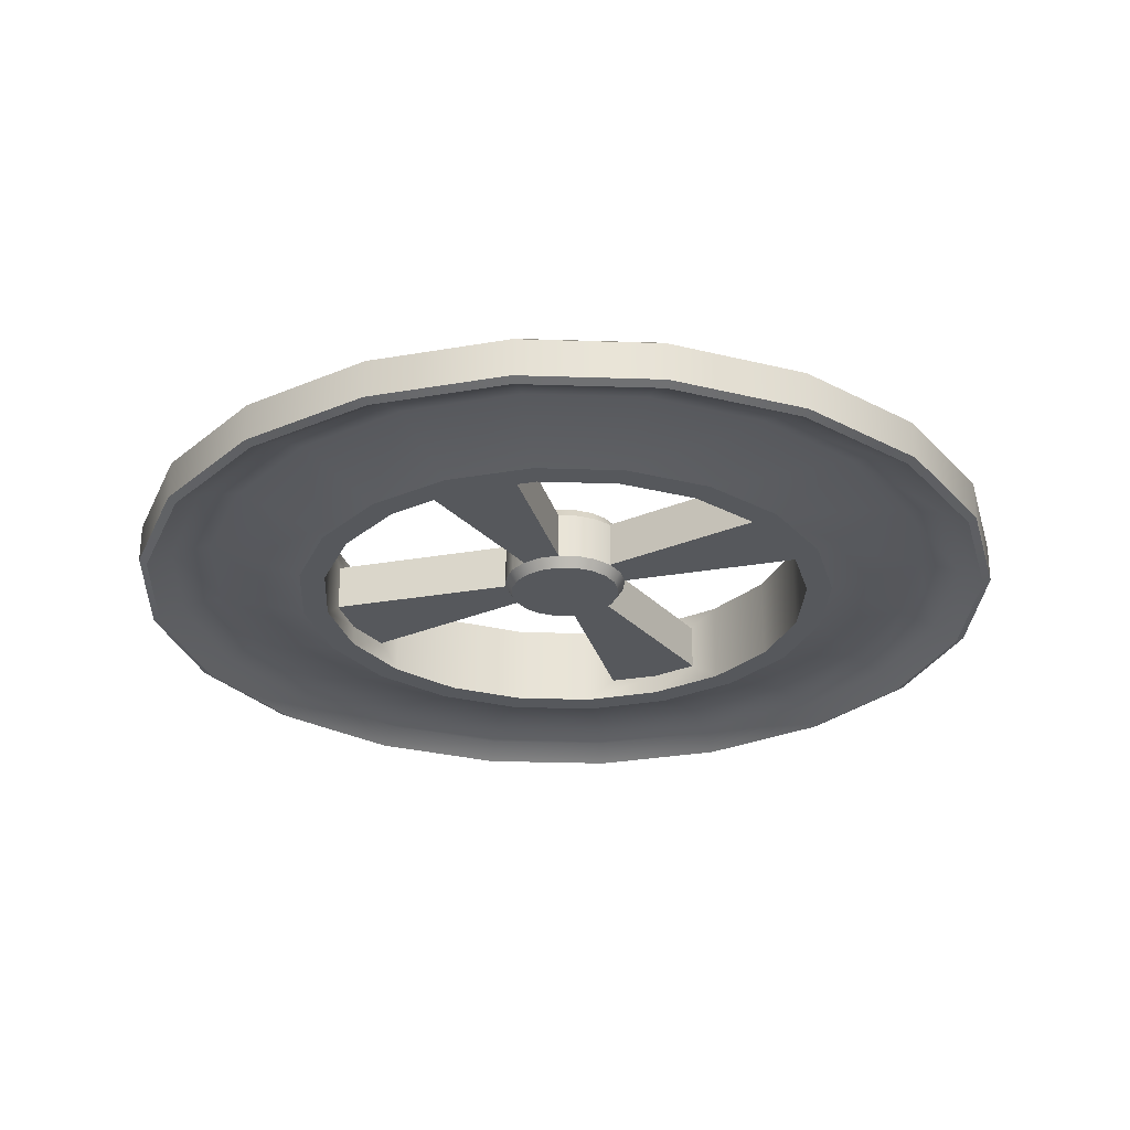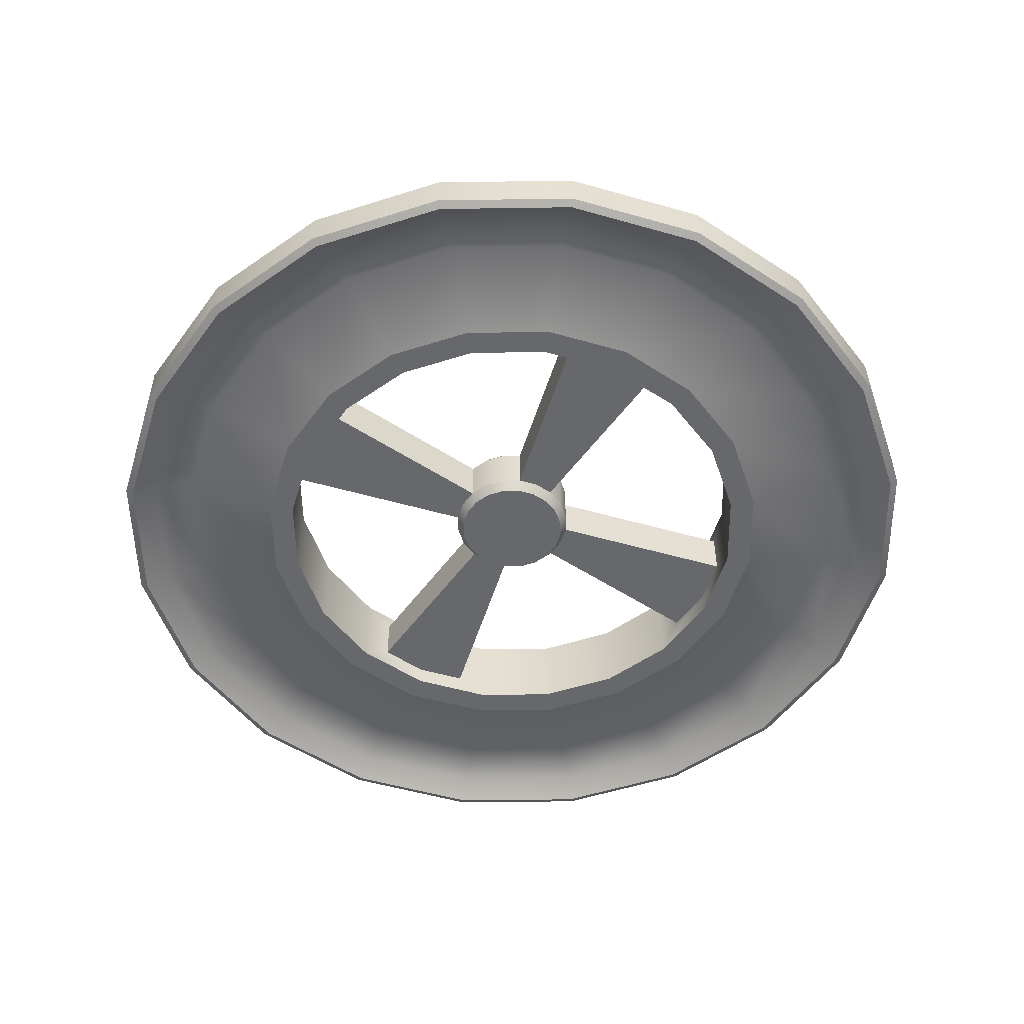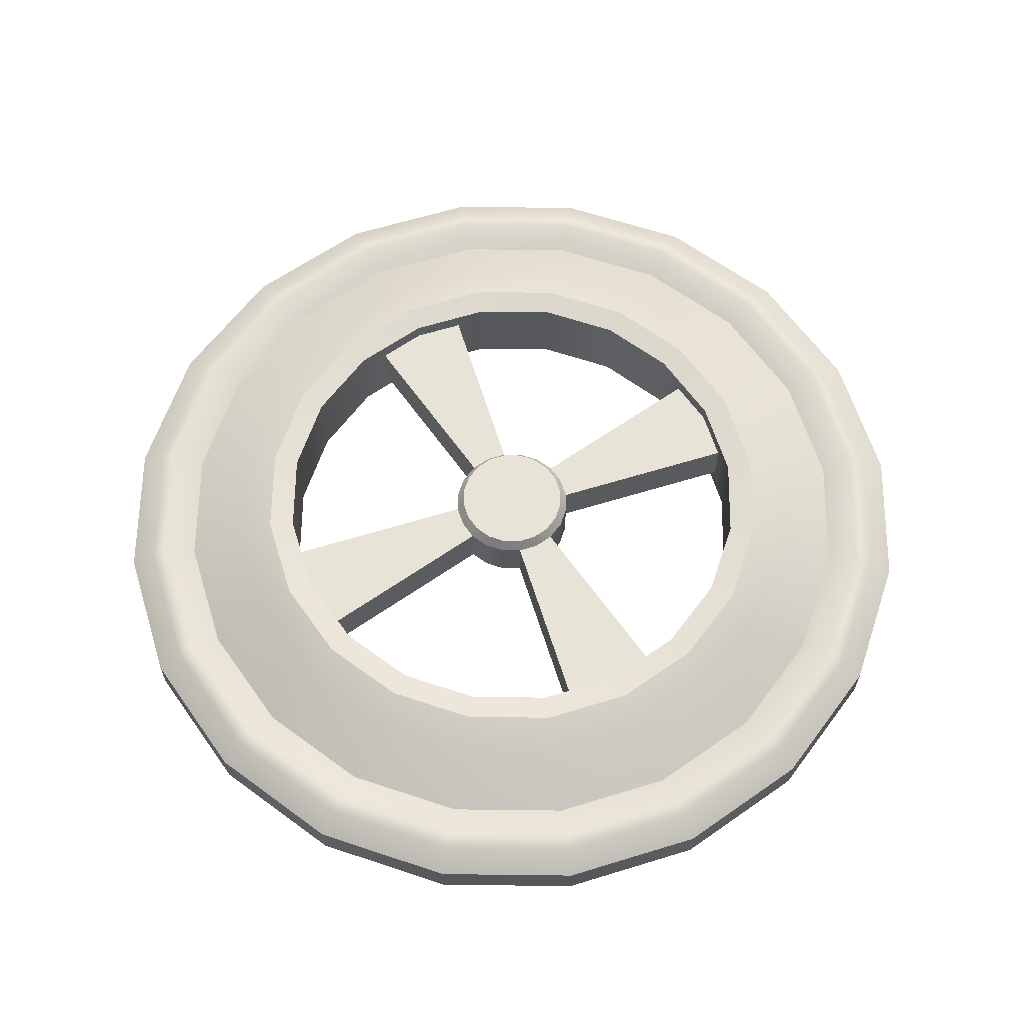
<metadata>
{"format":"obj","ext":"obj","renderer":"f3d","projection":"perspective","resolution":1024,"background":"white","views":[{"elev":-27.7,"azim":-155.9,"up":"+Y"},{"elev":-52.4,"azim":-26.1,"up":"+Y"},{"elev":62.7,"azim":63.7,"up":"+Y"}]}
</metadata>
<code>
g default
v 3.813 -0.3948 -1.239
v 4.009 -0.3948 1e-06
v 4.009 -0.07153 2e-06
v 3.887 -0.07153 -0.774
v 3.887 0.6775 -0.774
v 4.009 0.6775 2e-06
v 3.243 -0.3948 -2.357
v 4.203 -0.3948 -1.366
v 4.42 -0.3948 1e-06
v 3.813 -0.3948 1.239
v 3.887 0.6775 0.774
v 3.887 -0.07153 0.774
v 4.945 0.8207 1e-06
v 4.703 0.8207 -1.528
v 2.357 -0.3948 -3.243
v 3.576 -0.3948 -2.598
v 4.001 0.8207 -2.907
v 5.587 0.003852 -1.815
v 5.874 0.003852 0
v 4.203 -0.3948 1.366
v 3.243 -0.3948 2.357
v 4.703 0.8207 1.528
v 5.874 0.342 0
v 5.587 0.342 -1.815
v 1.239 -0.3948 -3.813
v 2.598 -0.3948 -3.576
v 2.907 0.8207 -4.001
v 4.752 0.003852 -3.453
v 4.752 0.342 -3.453
v 6.182 -0.2028 -2.009
v 6.5 -0.2028 -0
v 5.587 0.003852 1.815
v 3.576 -0.3948 2.598
v 2.357 -0.3948 3.243
v 4.001 0.8207 2.907
v 5.587 0.342 1.815
v -0 -0.3948 -4.009
v -0 0.6775 -4.009
v 0.774 0.6775 -3.887
v 0.774 -0.07153 -3.887
v -0 -0.07153 -4.009
v 1.366 -0.3948 -4.203
v 1.528 0.8207 -4.703
v 3.453 0.003852 -4.752
v 3.453 0.342 -4.752
v 5.259 -0.2028 -3.821
v 6.182 -0.2028 2.009
v 4.752 0.003852 3.453
v 2.598 -0.3948 3.576
v 1.239 -0.3948 3.813
v 2.907 0.8207 4.001
v 4.752 0.342 3.453
v 7 0.2137 0
v 6.657 0.2137 -2.163
v -1.239 -0.3948 -3.813
v -0.774 -0.07153 -3.887
v -0.774 0.6775 -3.887
v 0 -0.3948 -4.42
v 0 0.8207 -4.945
v 1.815 0.003852 -5.587
v 1.815 0.342 -5.587
v 3.821 -0.2028 -5.259
v 5.663 0.2137 -4.114
v 5.259 -0.2028 3.821
v 3.453 0.003852 4.752
v 1.366 -0.3948 4.203
v -1e-06 -0.3948 4.009
v -0 -0.07153 4.009
v 0.774 -0.07153 3.887
v 0.774 0.6775 3.887
v -0 0.6775 4.009
v 1.528 0.8207 4.703
v 3.453 0.342 4.752
v 6.657 0.2137 2.163
v -2.357 -0.3948 -3.243
v -1.366 -0.3948 -4.203
v -1.528 0.8207 -4.703
v 0 0.003852 -5.874
v 0 0.342 -5.874
v 2.009 -0.2028 -6.182
v 4.114 0.2137 -5.663
v 3.821 -0.2028 5.259
v 1.815 0.003852 5.587
v -0 -0.3948 4.42
v -1.239 -0.3948 3.813
v -0.774 0.6775 3.887
v -0.774 -0.07153 3.887
v -0 0.8207 4.945
v 1.815 0.342 5.587
v 5.663 0.2137 4.114
v -3.243 -0.3948 -2.357
v -2.598 -0.3948 -3.576
v -2.907 0.8207 -4.001
v -1.815 0.003852 -5.587
v -1.815 0.342 -5.587
v 1e-06 -0.2028 -6.5
v 2.163 0.2137 -6.657
v 2.009 -0.2028 6.182
v -0 0.003852 5.874
v -1.366 -0.3948 4.203
v -2.357 -0.3948 3.243
v -1.528 0.8207 4.703
v -0 0.342 5.874
v 4.114 0.2137 5.663
v -3.813 -0.3948 -1.239
v -3.576 -0.3948 -2.598
v -4.001 0.8207 -2.907
v -3.453 0.003852 -4.752
v -3.453 0.342 -4.752
v -2.009 -0.2028 -6.182
v 0 0.2137 -7
v -0 -0.2028 6.5
v -1.815 0.003852 5.587
v -2.598 -0.3948 3.576
v -3.243 -0.3948 2.357
v -2.907 0.8207 4.001
v -1.815 0.342 5.587
v 2.163 0.2137 6.657
v -4.009 -0.3948 -0
v -4.009 0.6775 -0
v -3.887 0.6775 -0.774
v -3.887 -0.07153 -0.774
v -4.009 -0.07153 -0
v -4.203 -0.3948 -1.366
v -4.703 0.8207 -1.528
v -4.752 0.003852 -3.453
v -4.752 0.342 -3.453
v -3.821 -0.2028 -5.259
v -2.163 0.2137 -6.657
v -2.009 -0.2028 6.182
v -3.453 0.003852 4.752
v -3.576 -0.3948 2.598
v -3.813 -0.3948 1.239
v -4.001 0.8207 2.907
v -3.453 0.342 4.752
v 0 0.2137 7
v -3.887 -0.07153 0.774
v -3.887 0.6775 0.774
v -4.42 -0.3948 -0
v -4.945 0.8207 -0
v -5.587 0.003852 -1.815
v -5.587 0.342 -1.815
v -5.259 -0.2028 -3.821
v -4.114 0.2137 -5.663
v -3.821 -0.2028 5.259
v -4.752 0.003852 3.453
v -4.203 -0.3948 1.366
v -4.703 0.8207 1.528
v -4.752 0.342 3.453
v -2.163 0.2137 6.657
v -5.874 0.003852 -0
v -5.874 0.342 -0
v -6.182 -0.2028 -2.009
v -5.663 0.2137 -4.114
v -5.259 -0.2028 3.821
v -5.587 0.003852 1.815
v -5.587 0.342 1.815
v -4.114 0.2137 5.663
v -6.5 -0.2028 -0
v -6.657 0.2137 -2.163
v -6.182 -0.2028 2.009
v -5.663 0.2137 4.114
v -7 0.2137 0
v -6.657 0.2137 2.163
v 0.9511 -0.07153 -0.309
v 0.809 -0.07153 -0.5878
v 0.809 0.6775 -0.5878
v 0.9511 0.6775 -0.309
v 0.7248 -0.2382 -0.5221
v 0.5878 -0.07153 -0.809
v 0.5878 0.6775 -0.809
v 0.7248 0.8442 -0.5221
v 1 -0.07153 0
v 1 0.6775 0
v 0.5266 -0.2382 -0.7185
v 0.852 -0.2382 -0.2745
v 0.309 -0.07153 -0.9511
v 0.309 0.6775 -0.9511
v 0.5266 0.8442 -0.7185
v 0.852 0.8442 -0.2745
v 0.9511 -0.07153 0.309
v 0.9511 0.6775 0.309
v 0 -0.2382 -0
v 0.2768 -0.2382 -0.8447
v 0.2768 0.8442 -0.8447
v 0 0.8442 -0
v 0.852 -0.2382 0.2745
v 0.8959 -0.2382 -0
v 0.8959 0.8442 -0
v 0.852 0.8442 0.2745
v 0 -0.2382 -0.8882
v 0 0.6775 -1
v 0 -0.07153 -1
v 0 0.8442 -0.8882
v 0.809 -0.07153 0.5878
v 0.809 0.6775 0.5878
v 0.7248 -0.2382 0.5221
v 0.7248 0.8442 0.5221
v -0.309 0.6775 -0.9511
v -0.309 -0.07153 -0.9511
v 0.5878 -0.07153 0.809
v 0.5878 0.6775 0.809
v -0.2768 -0.2382 -0.8447
v -0.2768 0.8442 -0.8447
v 0.309 -0.07153 0.9511
v 0.309 0.6775 0.9511
v 0.5266 -0.2382 0.7185
v 0.5266 0.8442 0.7185
v -0.5266 -0.2382 -0.7185
v -0.5878 -0.07153 -0.809
v -0.5878 0.6775 -0.809
v -0.5266 0.8442 -0.7185
v 0.2768 -0.2382 0.8447
v 0.2768 0.8442 0.8447
v -0.7248 -0.2382 -0.5221
v -0.809 -0.07153 -0.5878
v -0.809 0.6775 -0.5878
v -0.7248 0.8442 -0.5221
v -0 -0.07153 1
v -0 0.6775 1
v -0 -0.2382 0.8882
v -0 0.8442 0.8882
v -0.852 -0.2382 -0.2745
v -0.9511 -0.07153 -0.309
v -0.9511 0.6775 -0.309
v -0.852 0.8442 -0.2745
v -0.309 -0.07153 0.9511
v -0.309 0.6775 0.9511
v -0.2768 -0.2382 0.8447
v -0.2768 0.8442 0.8447
v -0.8959 -0.2382 0
v -0.8959 0.8442 0
v -0.5266 -0.2382 0.7185
v -0.5266 0.8442 0.7185
v -0.852 -0.2382 0.2745
v -1 -0.07153 0
v -1 0.6775 0
v -0.852 0.8442 0.2745
v -0.5878 -0.07153 0.809
v -0.5878 0.6775 0.809
v -0.7248 -0.2382 0.5221
v -0.7248 0.8442 0.5221
v -0.9511 0.6775 0.309
v -0.9511 -0.07153 0.309
v -0.809 -0.07153 0.5878
v -0.809 0.6775 0.5878
v 4.009 0.9401 1e-06
v 4.414 1.008 1e-06
v 3.813 0.9401 -1.239
v 4.198 1.008 -1.364
v 3.243 0.9401 -2.357
v 3.571 1.008 -2.594
v 3.813 0.9401 1.239
v 4.198 1.008 1.364
v 2.357 0.9401 -3.243
v 2.594 1.008 -3.571
v 3.243 0.9401 2.357
v 3.571 1.008 2.594
v 1.239 0.9401 -3.813
v 1.364 1.008 -4.198
v 2.357 0.9401 3.243
v 2.594 1.008 3.571
v -0 0.9401 -4.009
v -0 1.008 -4.414
v 1.239 0.9401 3.813
v 1.364 1.008 4.198
v -1.239 0.9401 -3.813
v -1.364 1.008 -4.198
v -0 0.9401 4.009
v -1e-06 1.008 4.414
v -2.357 0.9401 -3.243
v -2.594 1.008 -3.571
v -1.239 0.9401 3.813
v -1.364 1.008 4.198
v -3.243 0.9401 -2.357
v -3.571 1.008 -2.594
v -2.357 0.9401 3.243
v -2.594 1.008 3.571
v -3.813 0.9401 -1.239
v -4.198 1.008 -1.364
v -3.243 0.9401 2.357
v -3.571 1.008 2.594
v -4.009 0.9401 -0
v -4.414 1.008 -0
v -3.813 0.9401 1.239
v -4.198 1.008 1.364
v 6.539 -0.454 -2.124
v 6.657 -0.3885 -2.163
v 6.875 -0.454 -1e-06
v 7 -0.3885 -0
v 5.562 -0.454 -4.041
v 5.663 -0.3885 -4.114
v 6.539 -0.454 2.124
v 6.657 -0.3885 2.163
v 4.041 -0.454 -5.562
v 4.114 -0.3885 -5.663
v 5.562 -0.454 4.041
v 5.663 -0.3885 4.114
v 2.124 -0.454 -6.539
v 2.163 -0.3885 -6.657
v 4.041 -0.454 5.562
v 4.114 -0.3885 5.663
v -0 -0.454 -6.875
v 0 -0.3885 -7
v 2.124 -0.454 6.539
v 2.163 -0.3885 6.657
v -2.124 -0.454 -6.539
v -2.163 -0.3885 -6.657
v 0 -0.454 6.875
v 0 -0.3885 7
v -4.041 -0.454 -5.562
v -4.114 -0.3885 -5.663
v -2.124 -0.454 6.539
v -2.163 -0.3885 6.657
v -5.562 -0.454 -4.041
v -5.663 -0.3885 -4.114
v -4.041 -0.454 5.562
v -4.114 -0.3885 5.663
v -6.539 -0.454 -2.124
v -6.657 -0.3885 -2.163
v -5.562 -0.454 4.041
v -5.663 -0.3885 4.114
v -6.875 -0.454 0
v -7 -0.3885 0
v -6.539 -0.454 2.124
v -6.657 -0.3885 2.163
v 6.357 0.5013 -0
v 6.625 0.4649 1e-06
v 6.046 0.5013 -1.964
v 6.301 0.4649 -2.047
v 5.143 0.5013 -3.736
v 5.36 0.4649 -3.894
v 6.046 0.5013 1.964
v 6.301 0.4649 2.047
v 3.736 0.5013 -5.143
v 3.894 0.4649 -5.36
v 5.143 0.5013 3.736
v 5.36 0.4649 3.894
v 1.964 0.5013 -6.046
v 2.047 0.4649 -6.301
v 3.736 0.5013 5.143
v 3.894 0.4649 5.36
v 1e-06 0.5013 -6.357
v 1e-06 0.4649 -6.625
v 1.964 0.5013 6.046
v 2.047 0.4649 6.301
v -1.964 0.5013 -6.046
v -2.047 0.4649 -6.301
v -1e-06 0.5013 6.357
v -0 0.4649 6.625
v -3.736 0.5013 -5.143
v -3.894 0.4649 -5.36
v -1.964 0.5013 6.046
v -2.047 0.4649 6.301
v -5.143 0.5013 -3.736
v -5.36 0.4649 -3.894
v -3.736 0.5013 5.143
v -3.894 0.4649 5.36
v -6.046 0.5013 -1.964
v -6.301 0.4649 -2.047
v -5.143 0.5013 3.736
v -5.36 0.4649 3.894
v -6.357 0.5013 -0
v -6.625 0.4649 -0
v -6.046 0.5013 1.964
v -6.301 0.4649 2.047
g pPipe2
f 8 9 2 1
f 16 8 1 7
f 18 19 9 8
f 9 20 10 2
f 23 24 14 13
f 26 16 7 15
f 28 18 8 16
f 24 29 17 14
f 30 31 19 18
f 19 32 20 9
f 20 33 21 10
f 36 23 13 22
f 42 26 15 25
f 44 28 16 26
f 29 45 27 17
f 46 30 18 28
f 31 47 32 19
f 32 48 33 20
f 33 49 34 21
f 52 36 22 35
f 58 42 25 37
f 60 44 26 42
f 45 61 43 27
f 62 46 28 44
f 47 64 48 32
f 48 65 49 33
f 49 66 50 34
f 73 52 35 51
f 76 58 37 55
f 78 60 42 58
f 61 79 59 43
f 80 62 44 60
f 64 82 65 48
f 65 83 66 49
f 66 84 67 50
f 89 73 51 72
f 92 76 55 75
f 94 78 58 76
f 79 95 77 59
f 96 80 60 78
f 82 98 83 65
f 83 99 84 66
f 84 100 85 67
f 103 89 72 88
f 106 92 75 91
f 108 94 76 92
f 95 109 93 77
f 110 96 78 94
f 98 112 99 83
f 99 113 100 84
f 100 114 101 85
f 117 103 88 102
f 124 106 91 105
f 126 108 92 106
f 109 127 107 93
f 128 110 94 108
f 112 130 113 99
f 113 131 114 100
f 114 132 115 101
f 135 117 102 116
f 139 124 105 119
f 141 126 106 124
f 127 142 125 107
f 143 128 108 126
f 130 145 131 113
f 131 146 132 114
f 132 147 133 115
f 149 135 116 134
f 147 139 119 133
f 151 141 124 139
f 142 152 140 125
f 153 143 126 141
f 145 155 146 131
f 146 156 147 132
f 157 149 134 148
f 156 151 139 147
f 152 157 148 140
f 159 153 141 151
f 155 161 156 146
f 161 159 151 156
f 165 166 167 168
f 4 165 168 5
f 169 166 165 176
f 166 170 171 167
f 168 167 172 180
f 173 165 4 3
f 168 174 6 5
f 166 169 175 170
f 170 177 178 171
f 167 171 179 172
f 12 181 173 3
f 176 165 173 188
f 174 168 180 189
f 6 174 182 11
f 175 169 183
f 169 176 183
f 170 175 184 177
f 39 178 177 40
f 171 178 185 179
f 172 179 186
f 180 172 186
f 11 182 181 12
f 173 181 187 188
f 190 182 174 189
f 184 175 183
f 176 188 183
f 177 184 191 193
f 192 178 39 38
f 177 193 41 40
f 194 185 178 192
f 179 185 186
f 189 180 186
f 195 181 182 196
f 197 187 181 195
f 182 190 198 196
f 191 184 183
f 188 187 183
f 57 199 192 38
f 41 193 200 56
f 185 194 186
f 190 189 186
f 201 195 196 202
f 187 197 183
f 198 190 186
f 203 191 183
f 200 193 191 203
f 56 200 199 57
f 194 192 199 204
f 194 204 186
f 205 201 202 206
f 195 201 207 197
f 208 202 196 198
f 197 207 183
f 208 198 186
f 209 203 183
f 200 210 211 199
f 204 212 186
f 69 205 206 70
f 201 205 213 207
f 214 206 202 208
f 207 213 183
f 214 208 186
f 215 209 183
f 203 209 210 200
f 210 216 217 211
f 204 199 211 212
f 212 218 186
f 68 219 205 69
f 70 206 220 71
f 221 213 205 219
f 206 214 222 220
f 213 221 183
f 222 214 186
f 223 215 183
f 209 215 216 210
f 216 224 225 217
f 212 211 217 218
f 218 226 186
f 227 219 68 87
f 220 228 86 71
f 221 229 183
f 230 222 186
f 231 223 183
f 215 223 224 216
f 121 225 224 122
f 218 217 225 226
f 226 232 186
f 86 228 227 87
f 221 219 227 229
f 228 220 222 230
f 229 233 183
f 234 230 186
f 235 231 183
f 223 231 236 224
f 237 225 121 120
f 224 236 123 122
f 226 225 237 232
f 232 238 186
f 239 227 228 240
f 229 227 239 233
f 233 241 183
f 242 234 186
f 230 234 240 228
f 241 235 183
f 236 231 235 244
f 138 243 237 120
f 123 236 244 137
f 238 232 237 243
f 238 242 186
f 245 239 240 246
f 233 239 245 241
f 234 242 246 240
f 244 235 241 245
f 137 244 243 138
f 242 238 243 246
f 244 245 246 243
f 247 248 250 249
f 248 247 253 254
f 249 250 252 251
f 251 252 256 255
f 254 253 257 258
f 255 256 260 259
f 258 257 261 262
f 259 260 264 263
f 262 261 265 266
f 263 264 268 267
f 266 265 269 270
f 267 268 272 271
f 270 269 273 274
f 271 272 276 275
f 274 273 277 278
f 275 276 280 279
f 278 277 281 282
f 279 280 284 283
f 282 281 285 286
f 283 284 286 285
f 1 4 5 249
f 7 1 249 251
f 11 253 247 6
f 13 14 250 248
f 15 7 251 255
f 14 17 252 250
f 10 21 257 253
f 22 13 248 254
f 25 15 255 259
f 17 27 256 252
f 21 34 261 257
f 35 22 254 258
f 39 259 263 38
f 27 43 260 256
f 34 50 265 261
f 51 35 258 262
f 55 56 57 267
f 43 59 264 260
f 50 69 70 265
f 72 51 262 266
f 75 55 267 271
f 59 77 268 264
f 86 273 269 71
f 88 72 266 270
f 91 75 271 275
f 77 93 272 268
f 85 101 277 273
f 102 88 270 274
f 105 91 275 279
f 93 107 276 272
f 101 115 281 277
f 116 102 274 278
f 121 279 283 120
f 107 125 280 276
f 115 133 285 281
f 134 116 278 282
f 133 137 138 285
f 125 140 284 280
f 148 134 282 286
f 140 148 286 284
f 287 288 290 289
f 288 287 291 292
f 289 290 294 293
f 292 291 295 296
f 293 294 298 297
f 296 295 299 300
f 297 298 302 301
f 300 299 303 304
f 301 302 306 305
f 304 303 307 308
f 305 306 310 309
f 308 307 311 312
f 309 310 314 313
f 312 311 315 316
f 313 314 318 317
f 316 315 319 320
f 317 318 322 321
f 320 319 323 324
f 321 322 326 325
f 324 323 325 326
f 287 289 31 30
f 291 287 30 46
f 54 53 290 288
f 289 293 47 31
f 295 291 46 62
f 63 54 288 292
f 53 74 294 290
f 293 297 64 47
f 299 295 62 80
f 81 63 292 296
f 74 90 298 294
f 297 301 82 64
f 303 299 80 96
f 97 81 296 300
f 90 104 302 298
f 301 305 98 82
f 307 303 96 110
f 111 97 300 304
f 104 118 306 302
f 305 309 112 98
f 311 307 110 128
f 129 111 304 308
f 118 136 310 306
f 309 313 130 112
f 315 311 128 143
f 144 129 308 312
f 136 150 314 310
f 313 317 145 130
f 319 315 143 153
f 154 144 312 316
f 150 158 318 314
f 317 321 155 145
f 323 319 153 159
f 160 154 316 320
f 158 162 322 318
f 321 325 161 155
f 325 323 159 161
f 163 160 320 324
f 162 164 326 322
f 164 163 324 326
f 327 328 330 329
f 328 327 333 334
f 329 330 332 331
f 331 332 336 335
f 334 333 337 338
f 335 336 340 339
f 338 337 341 342
f 339 340 344 343
f 342 341 345 346
f 343 344 348 347
f 346 345 349 350
f 347 348 352 351
f 350 349 353 354
f 351 352 356 355
f 354 353 357 358
f 355 356 360 359
f 358 357 361 362
f 359 360 364 363
f 362 361 365 366
f 363 364 366 365
f 327 329 24 23
f 329 331 29 24
f 333 327 23 36
f 330 328 53 54
f 331 335 45 29
f 332 330 54 63
f 337 333 36 52
f 328 334 74 53
f 335 339 61 45
f 336 332 63 81
f 341 337 52 73
f 334 338 90 74
f 339 343 79 61
f 340 336 81 97
f 345 341 73 89
f 338 342 104 90
f 343 347 95 79
f 344 340 97 111
f 349 345 89 103
f 342 346 118 104
f 347 351 109 95
f 348 344 111 129
f 353 349 103 117
f 346 350 136 118
f 351 355 127 109
f 352 348 129 144
f 357 353 117 135
f 350 354 150 136
f 355 359 142 127
f 356 352 144 154
f 361 357 135 149
f 354 358 158 150
f 359 363 152 142
f 360 356 154 160
f 365 361 149 157
f 358 362 162 158
f 363 365 157 152
f 364 360 160 163
f 362 366 164 162
f 366 364 163 164
f 265 70 71 269
f 67 85 87 68
f 87 85 273 86
f 50 67 68 69
f 133 119 123 137
f 285 138 120 283
f 119 105 122 123
f 122 105 279 121
f 267 57 38 263
f 55 37 41 56
f 37 25 40 41
f 40 25 259 39
f 249 5 6 247
f 2 10 12 3
f 12 10 253 11
f 1 2 3 4

</code>
